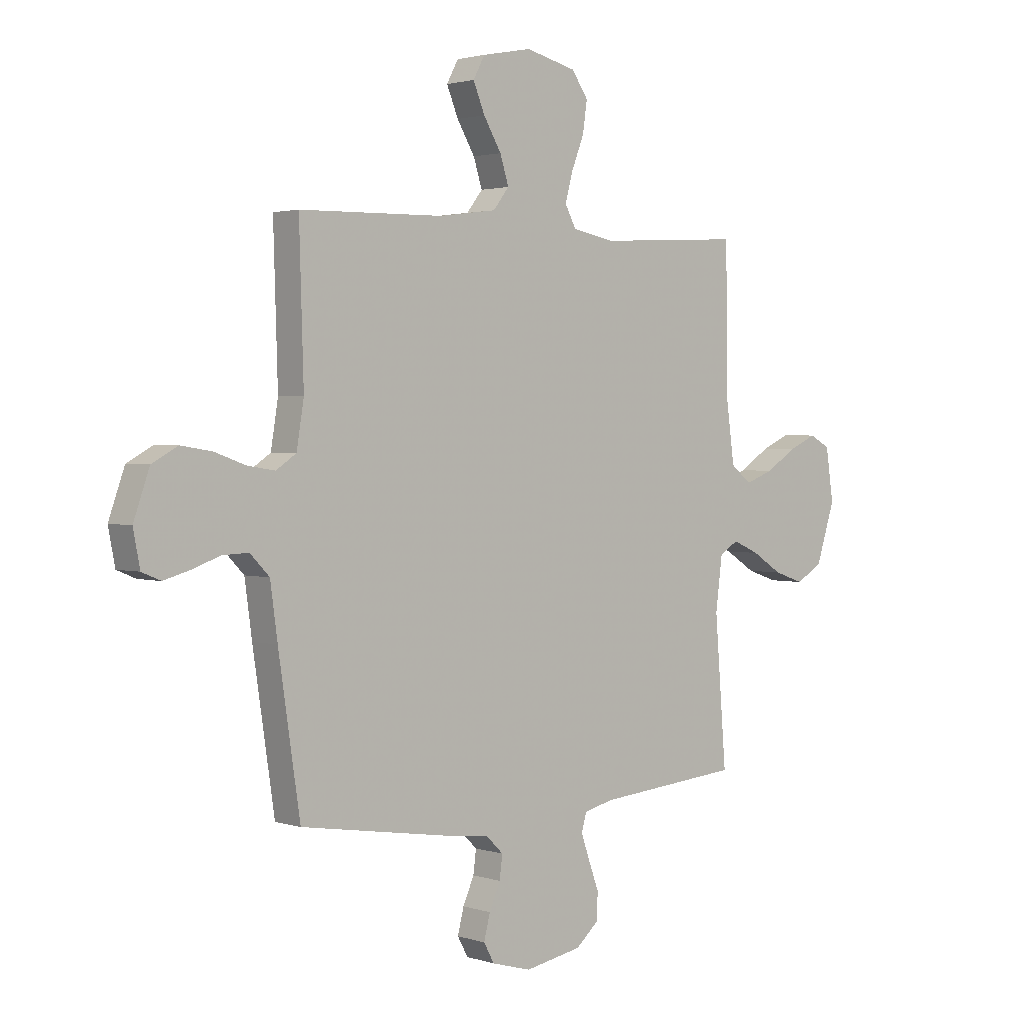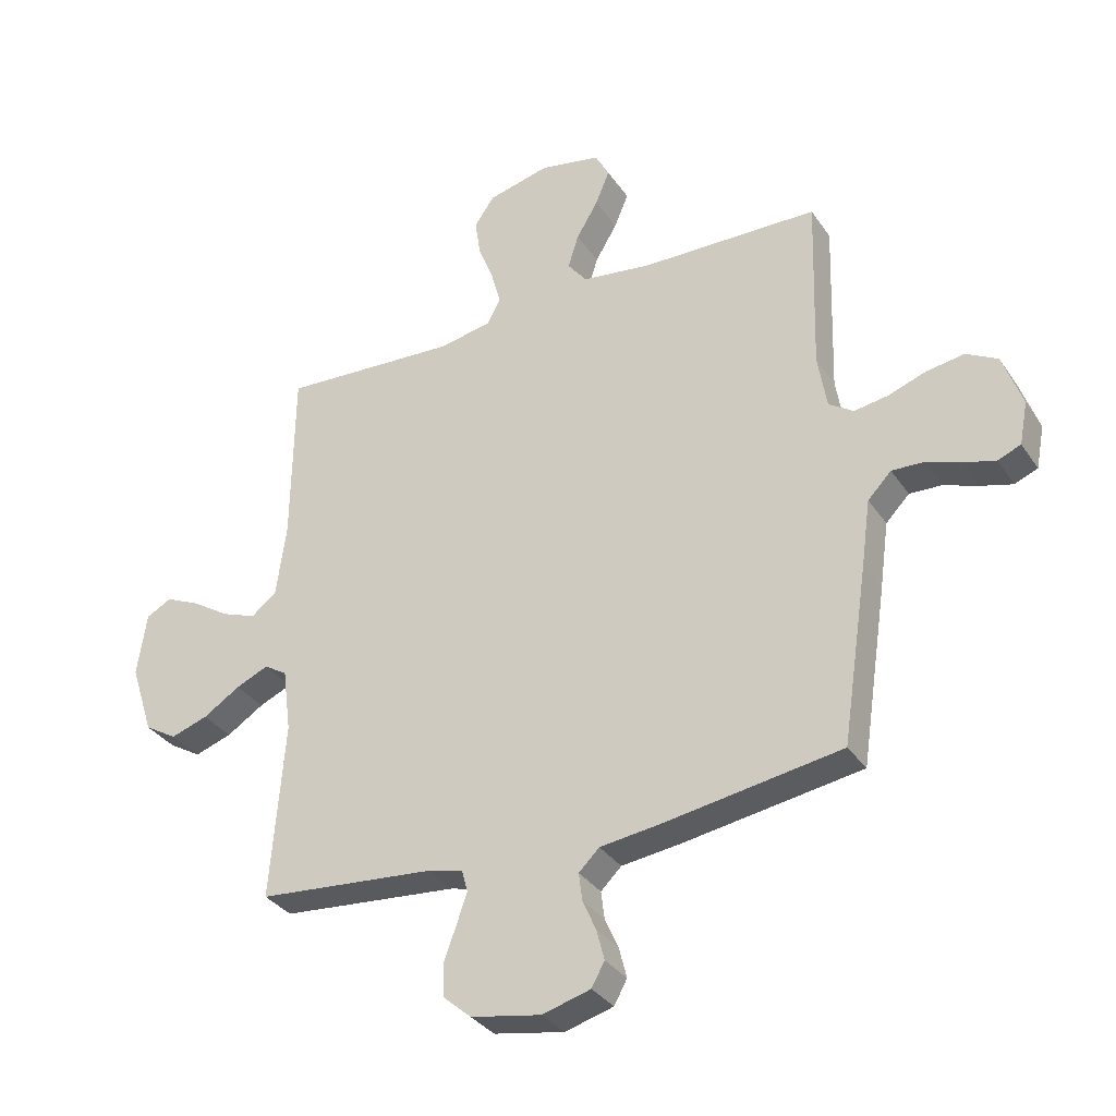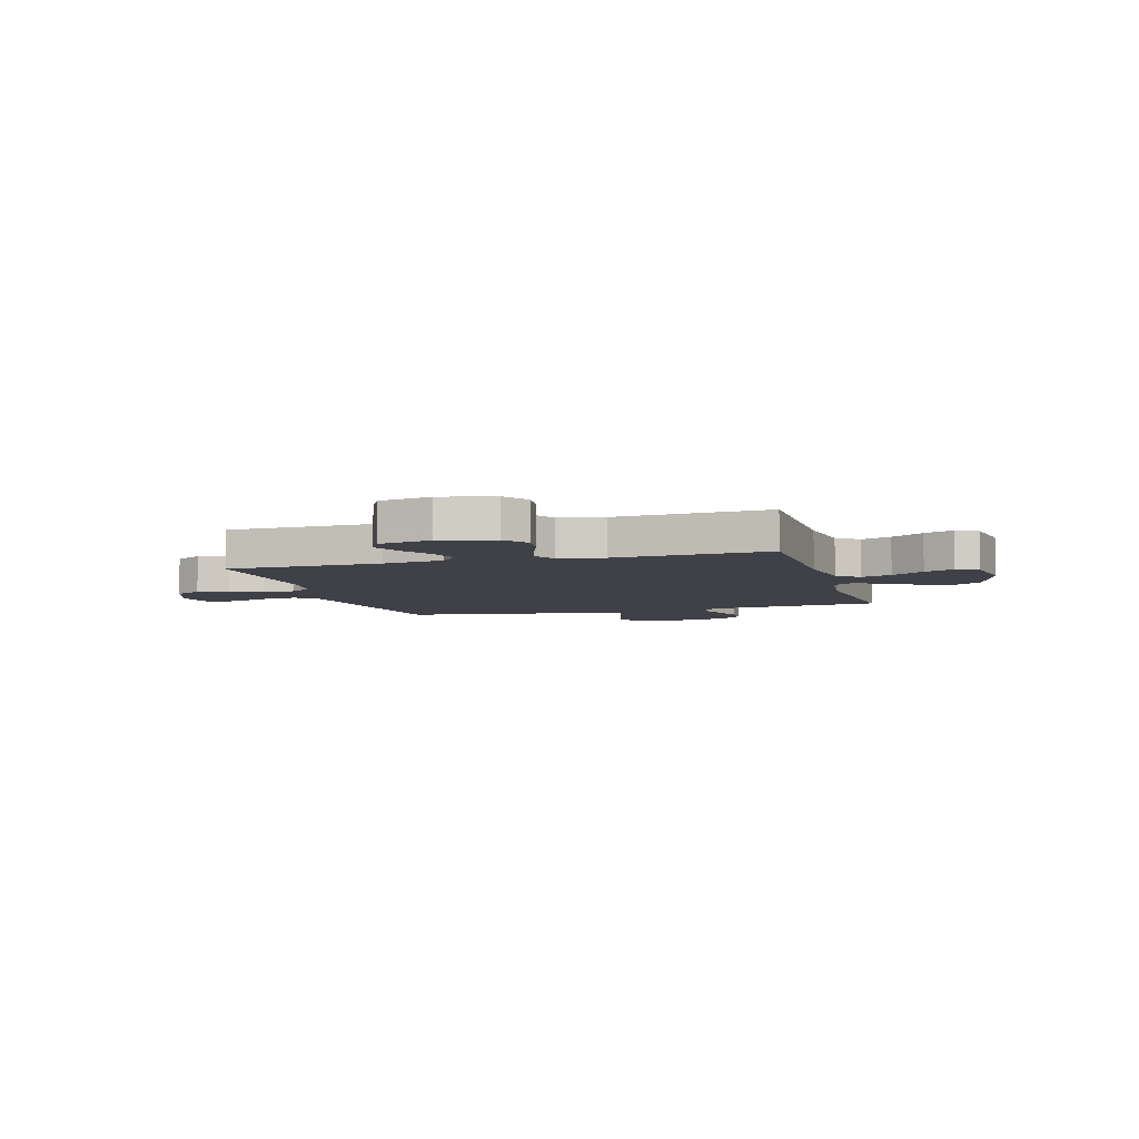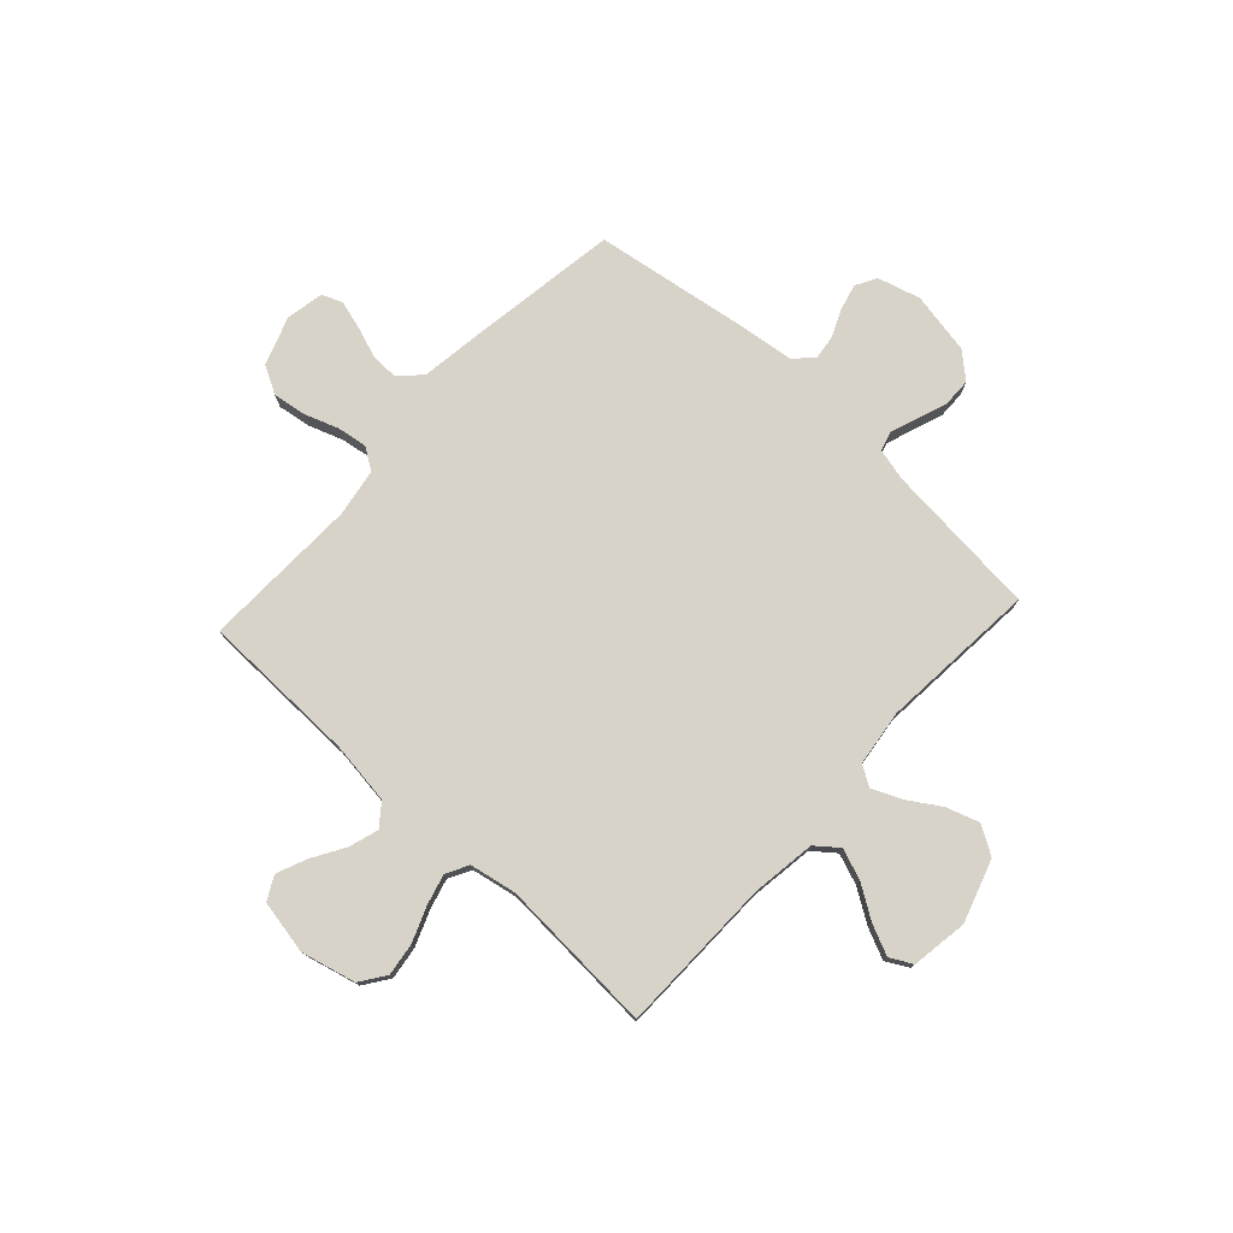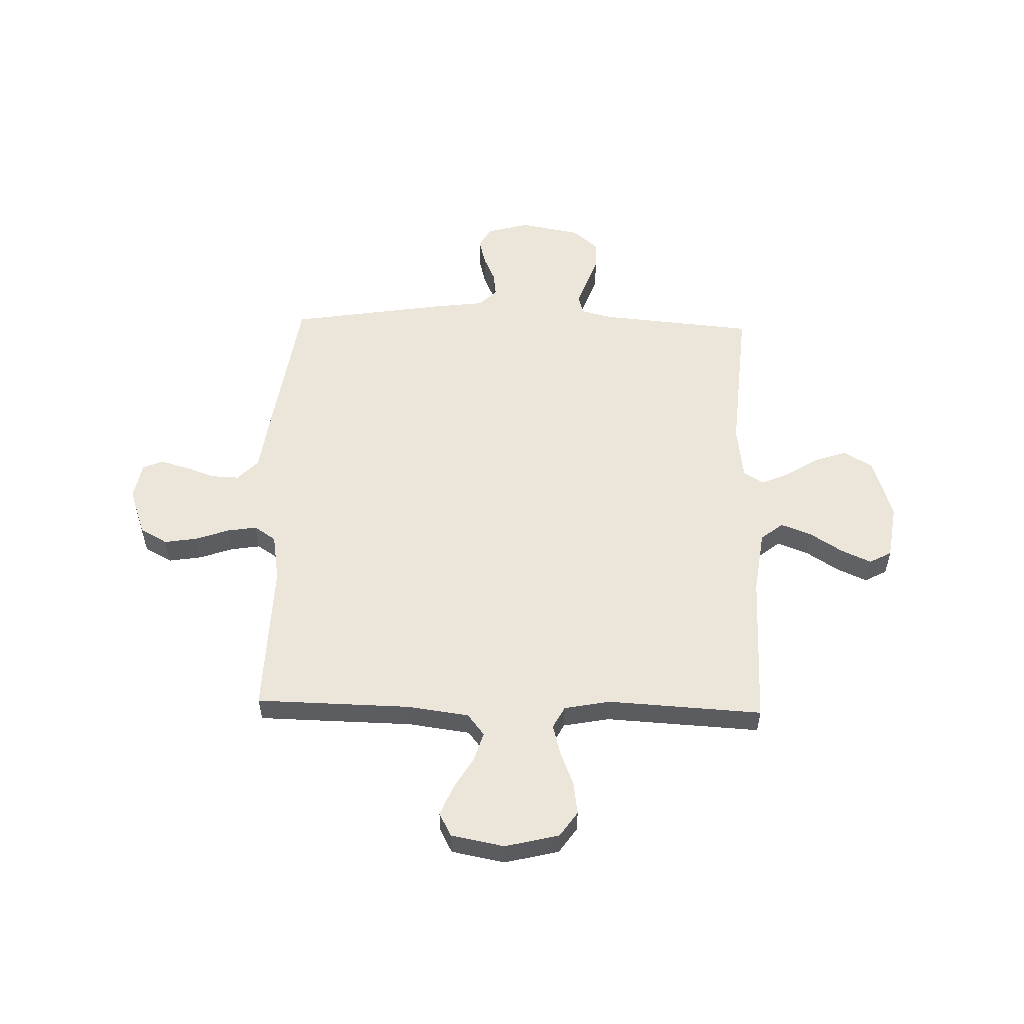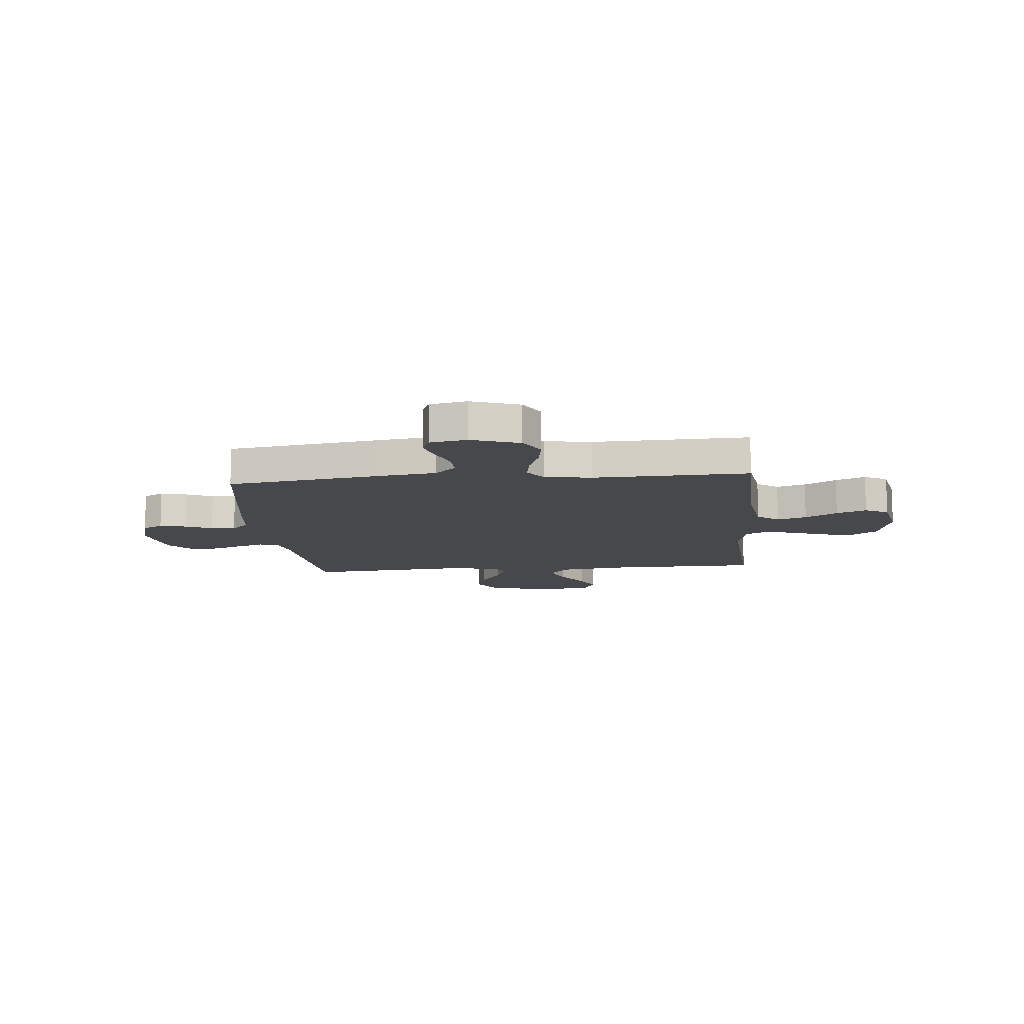
<metadata>
{"format":"obj","ext":"obj","renderer":"f3d","projection":"perspective","resolution":1024,"background":"white","views":[{"elev":2.1,"azim":-41.8,"up":"+Z"},{"elev":-33.2,"azim":-151.2,"up":"+Z"},{"elev":-6.0,"azim":16.2,"up":"+Y"},{"elev":77.0,"azim":42.7,"up":"+Y"},{"elev":54.6,"azim":1.6,"up":"+Y"},{"elev":-11.5,"azim":-84.5,"up":"+Y"}]}
</metadata>
<code>
v -0.5 0.07 -0.5
v -0.545 0.07 -0.2
v -0.56 0.07 -0.091
v -0.6 0.07 -0.05
v -0.654 0.07 -0.052
v -0.713 0.07 -0.073
v -0.767 0.07 -0.088
v -0.806 0.07 -0.072
v -0.82 0.07 0
v -0.787 0.07 0.093
v -0.734 0.07 0.122
v -0.67 0.07 0.112
v -0.605 0.07 0.089
v -0.548 0.07 0.08
v -0.506 0.07 0.108
v -0.491 0.07 0.2
v -0.5 0.07 0.5
v -0.2 0.07 0.506
v -0.081 0.07 0.522
v -0.048 0.07 0.564
v -0.066 0.07 0.621
v -0.103 0.07 0.683
v -0.127 0.07 0.741
v -0.103 0.07 0.786
v 0 0.07 0.806
v 0.105 0.07 0.78
v 0.139 0.07 0.731
v 0.13 0.07 0.668
v 0.104 0.07 0.602
v 0.088 0.07 0.543
v 0.111 0.07 0.5
v 0.2 0.07 0.483
v 0.5 0.07 0.5
v 0.504 0.07 0.2
v 0.521 0.07 0.076
v 0.564 0.07 0.042
v 0.623 0.07 0.064
v 0.687 0.07 0.105
v 0.745 0.07 0.131
v 0.788 0.07 0.108
v 0.804 0.07 0
v 0.765 0.07 -0.12
v 0.71 0.07 -0.153
v 0.647 0.07 -0.132
v 0.584 0.07 -0.092
v 0.529 0.07 -0.068
v 0.49 0.07 -0.092
v 0.476 0.07 -0.2
v 0.5 0.07 -0.5
v 0.2 0.07 -0.527
v 0.139 0.07 -0.542
v 0.129 0.07 -0.579
v 0.147 0.07 -0.631
v 0.168 0.07 -0.688
v 0.167 0.07 -0.743
v 0.119 0.07 -0.785
v 0 0.07 -0.807
v -0.082 0.07 -0.784
v -0.104 0.07 -0.744
v -0.091 0.07 -0.693
v -0.068 0.07 -0.641
v -0.062 0.07 -0.594
v -0.097 0.07 -0.56
v -0.2 0.07 -0.547
v -0.5 0 -0.5
v -0.545 0 -0.2
v -0.56 0 -0.091
v -0.6 0 -0.05
v -0.654 0 -0.052
v -0.713 0 -0.073
v -0.767 0 -0.088
v -0.806 0 -0.072
v -0.82 0 0
v -0.787 0 0.093
v -0.734 0 0.122
v -0.67 0 0.112
v -0.605 0 0.089
v -0.548 0 0.08
v -0.506 0 0.108
v -0.491 0 0.2
v -0.5 0 0.5
v -0.2 0 0.506
v -0.081 0 0.522
v -0.048 0 0.564
v -0.066 0 0.621
v -0.103 0 0.683
v -0.127 0 0.741
v -0.103 0 0.786
v 0 0 0.806
v 0.105 0 0.78
v 0.139 0 0.731
v 0.13 0 0.668
v 0.104 0 0.602
v 0.088 0 0.543
v 0.111 0 0.5
v 0.2 0 0.483
v 0.5 0 0.5
v 0.504 0 0.2
v 0.521 0 0.076
v 0.564 0 0.042
v 0.623 0 0.064
v 0.687 0 0.105
v 0.745 0 0.131
v 0.788 0 0.108
v 0.804 0 0
v 0.765 0 -0.12
v 0.71 0 -0.153
v 0.647 0 -0.132
v 0.584 0 -0.092
v 0.529 0 -0.068
v 0.49 0 -0.092
v 0.476 0 -0.2
v 0.5 0 -0.5
v 0.2 0 -0.527
v 0.139 0 -0.542
v 0.129 0 -0.579
v 0.147 0 -0.631
v 0.168 0 -0.688
v 0.167 0 -0.743
v 0.119 0 -0.785
v 0 0 -0.807
v -0.082 0 -0.784
v -0.104 0 -0.744
v -0.091 0 -0.693
v -0.068 0 -0.641
v -0.062 0 -0.594
v -0.097 0 -0.56
v -0.2 0 -0.547
f 63 64 1 2
f 58 59 60 61
f 58 61 62
f 57 58 62
f 56 57 62
f 53 54 55 56
f 52 53 56 62
f 51 52 62 63
f 48 49 50
f 47 48 50 51
f 42 43 44 45
f 42 45 46
f 41 42 46
f 40 41 46
f 37 38 39 40
f 36 37 40 46
f 35 36 46 47
f 32 33 34
f 31 32 34 35
f 26 27 28 29
f 26 29 30
f 25 26 30
f 24 25 30
f 21 22 23 24
f 20 21 24 30
f 19 20 30 31
f 16 17 18
f 15 16 18 19
f 10 11 12 13
f 10 13 14
f 9 10 14
f 8 9 14
f 5 6 7 8
f 5 8 14
f 4 5 14 15
f 51 63 2 3
f 31 35 47 51
f 15 19 31 51
f 3 4 15 51
f 66 65 128 127
f 125 124 123 122
f 126 125 122
f 126 122 121
f 126 121 120
f 120 119 118 117
f 126 120 117 116
f 127 126 116 115
f 114 113 112
f 115 114 112 111
f 109 108 107 106
f 110 109 106
f 110 106 105
f 110 105 104
f 104 103 102 101
f 110 104 101 100
f 111 110 100 99
f 98 97 96
f 99 98 96 95
f 93 92 91 90
f 94 93 90
f 94 90 89
f 94 89 88
f 88 87 86 85
f 94 88 85 84
f 95 94 84 83
f 82 81 80
f 83 82 80 79
f 77 76 75 74
f 78 77 74
f 78 74 73
f 78 73 72
f 72 71 70 69
f 78 72 69
f 79 78 69 68
f 67 66 127 115
f 115 111 99 95
f 115 95 83 79
f 115 79 68 67
f 1 65 66 2
f 2 66 67 3
f 3 67 68 4
f 4 68 69 5
f 5 69 70 6
f 6 70 71 7
f 7 71 72 8
f 8 72 73 9
f 9 73 74 10
f 10 74 75 11
f 11 75 76 12
f 12 76 77 13
f 13 77 78 14
f 14 78 79 15
f 15 79 80 16
f 16 80 81 17
f 17 81 82 18
f 18 82 83 19
f 19 83 84 20
f 20 84 85 21
f 21 85 86 22
f 22 86 87 23
f 23 87 88 24
f 24 88 89 25
f 25 89 90 26
f 26 90 91 27
f 27 91 92 28
f 28 92 93 29
f 29 93 94 30
f 30 94 95 31
f 31 95 96 32
f 32 96 97 33
f 33 97 98 34
f 34 98 99 35
f 35 99 100 36
f 36 100 101 37
f 37 101 102 38
f 38 102 103 39
f 39 103 104 40
f 40 104 105 41
f 41 105 106 42
f 42 106 107 43
f 43 107 108 44
f 44 108 109 45
f 45 109 110 46
f 46 110 111 47
f 47 111 112 48
f 48 112 113 49
f 49 113 114 50
f 50 114 115 51
f 51 115 116 52
f 52 116 117 53
f 53 117 118 54
f 54 118 119 55
f 55 119 120 56
f 56 120 121 57
f 57 121 122 58
f 58 122 123 59
f 59 123 124 60
f 60 124 125 61
f 61 125 126 62
f 62 126 127 63
f 63 127 128 64
f 64 128 65 1

</code>
